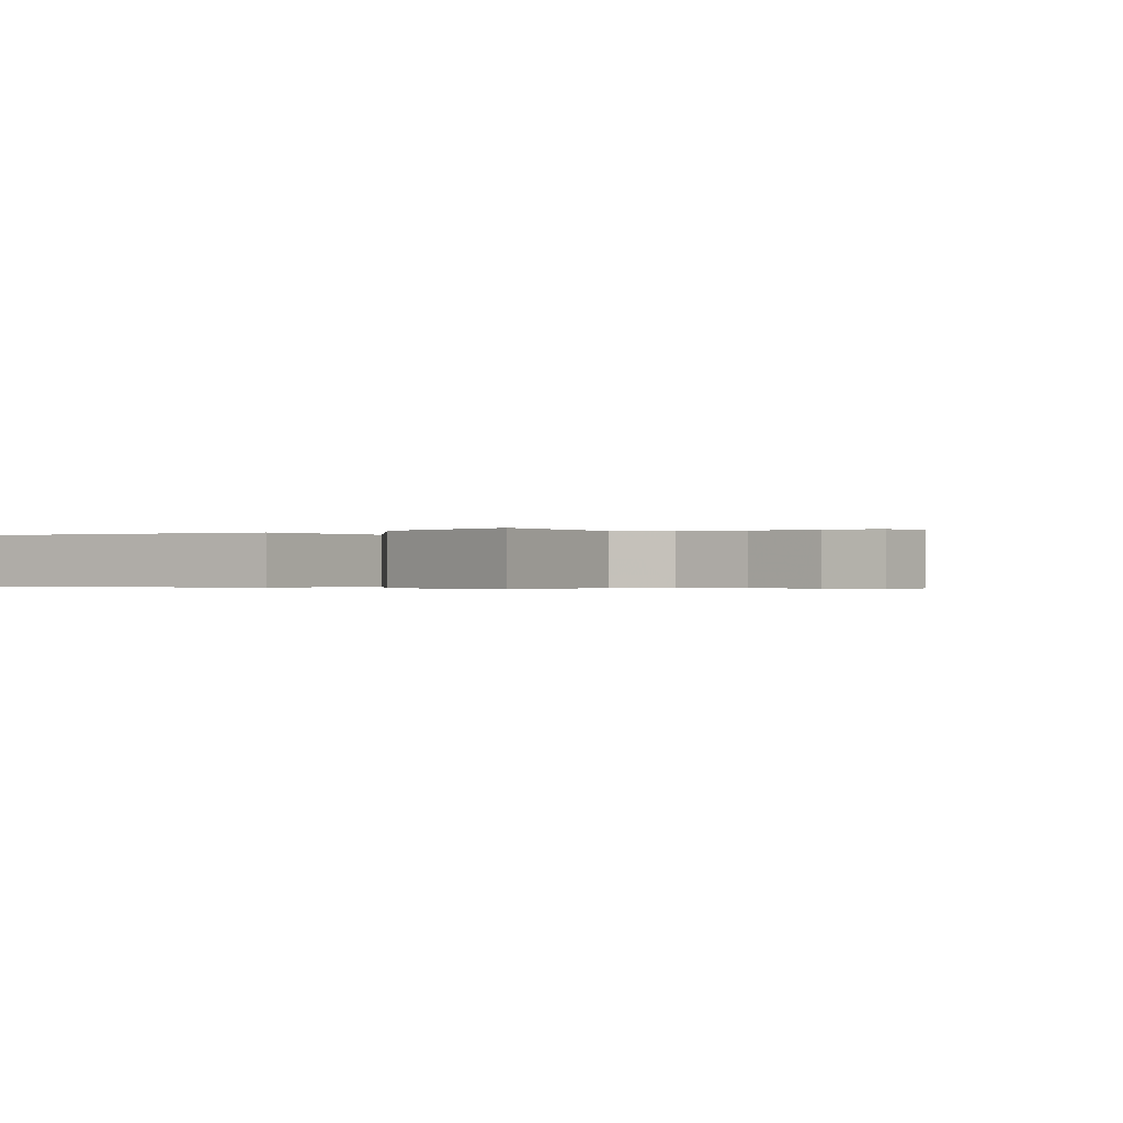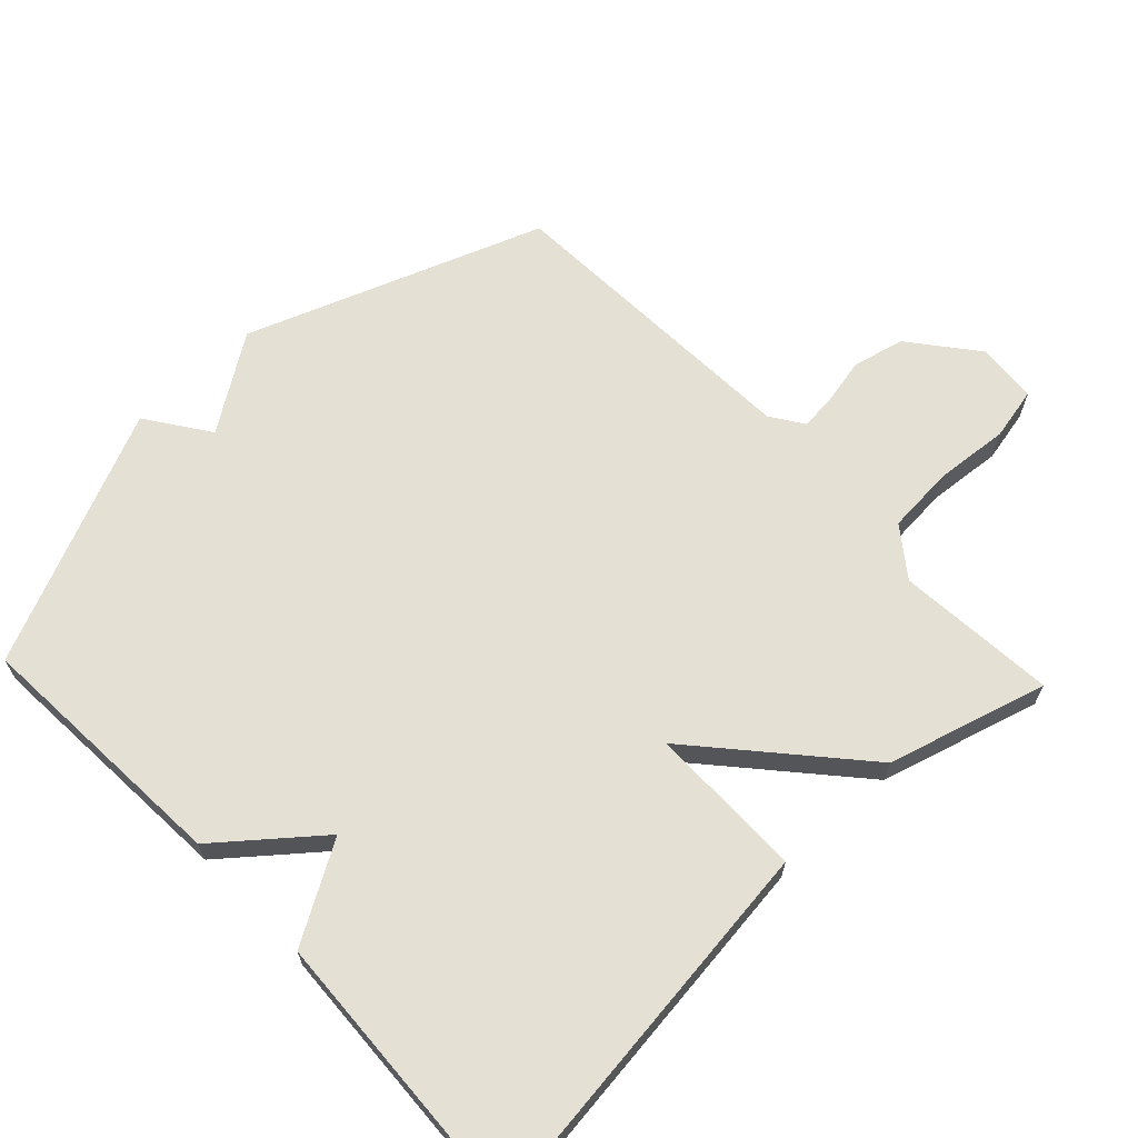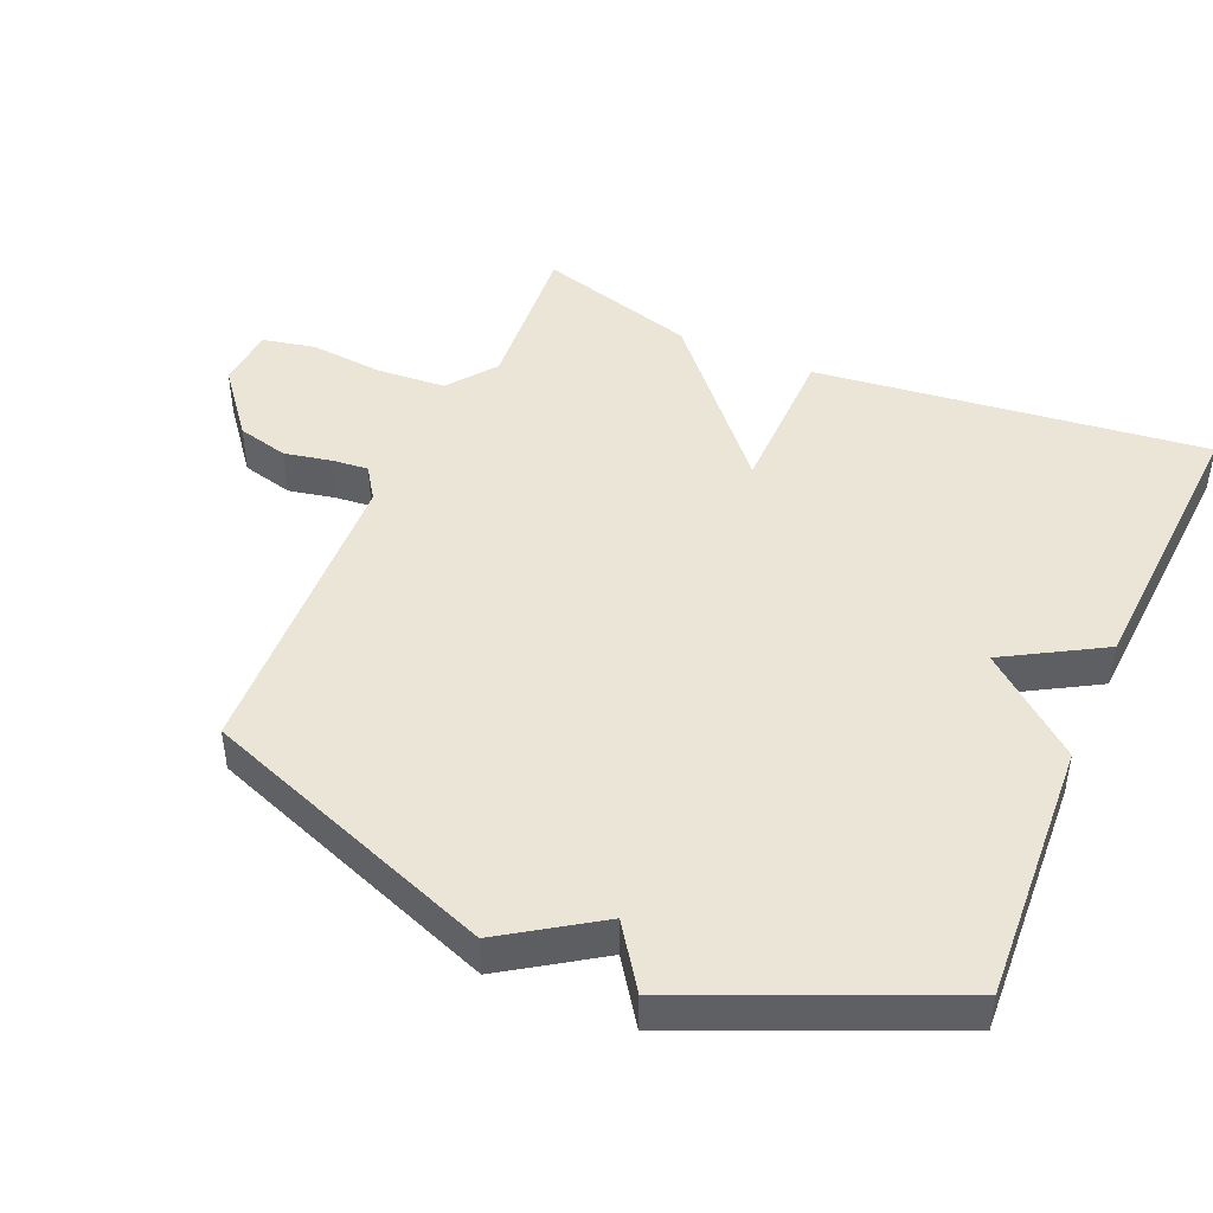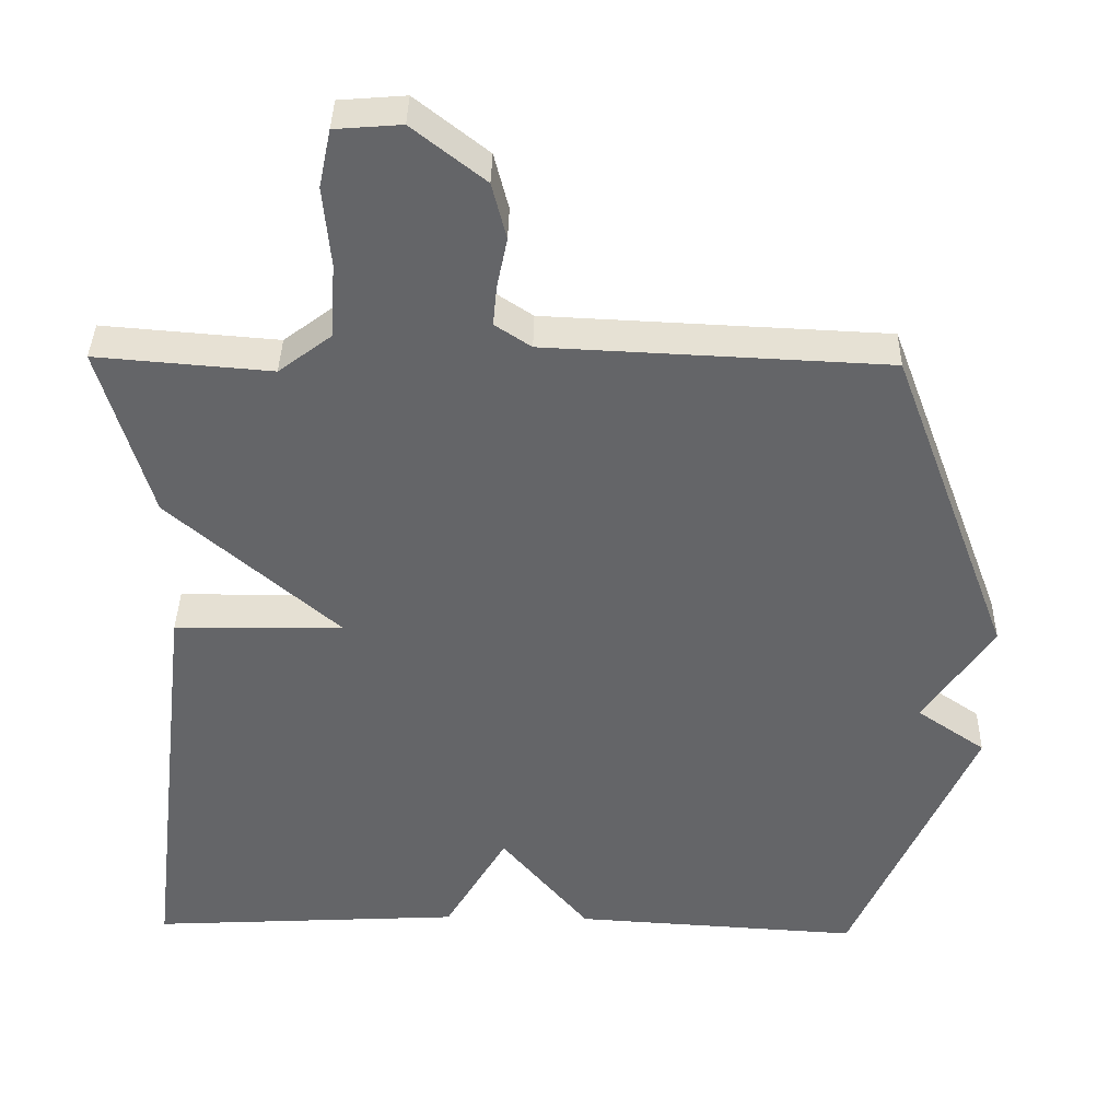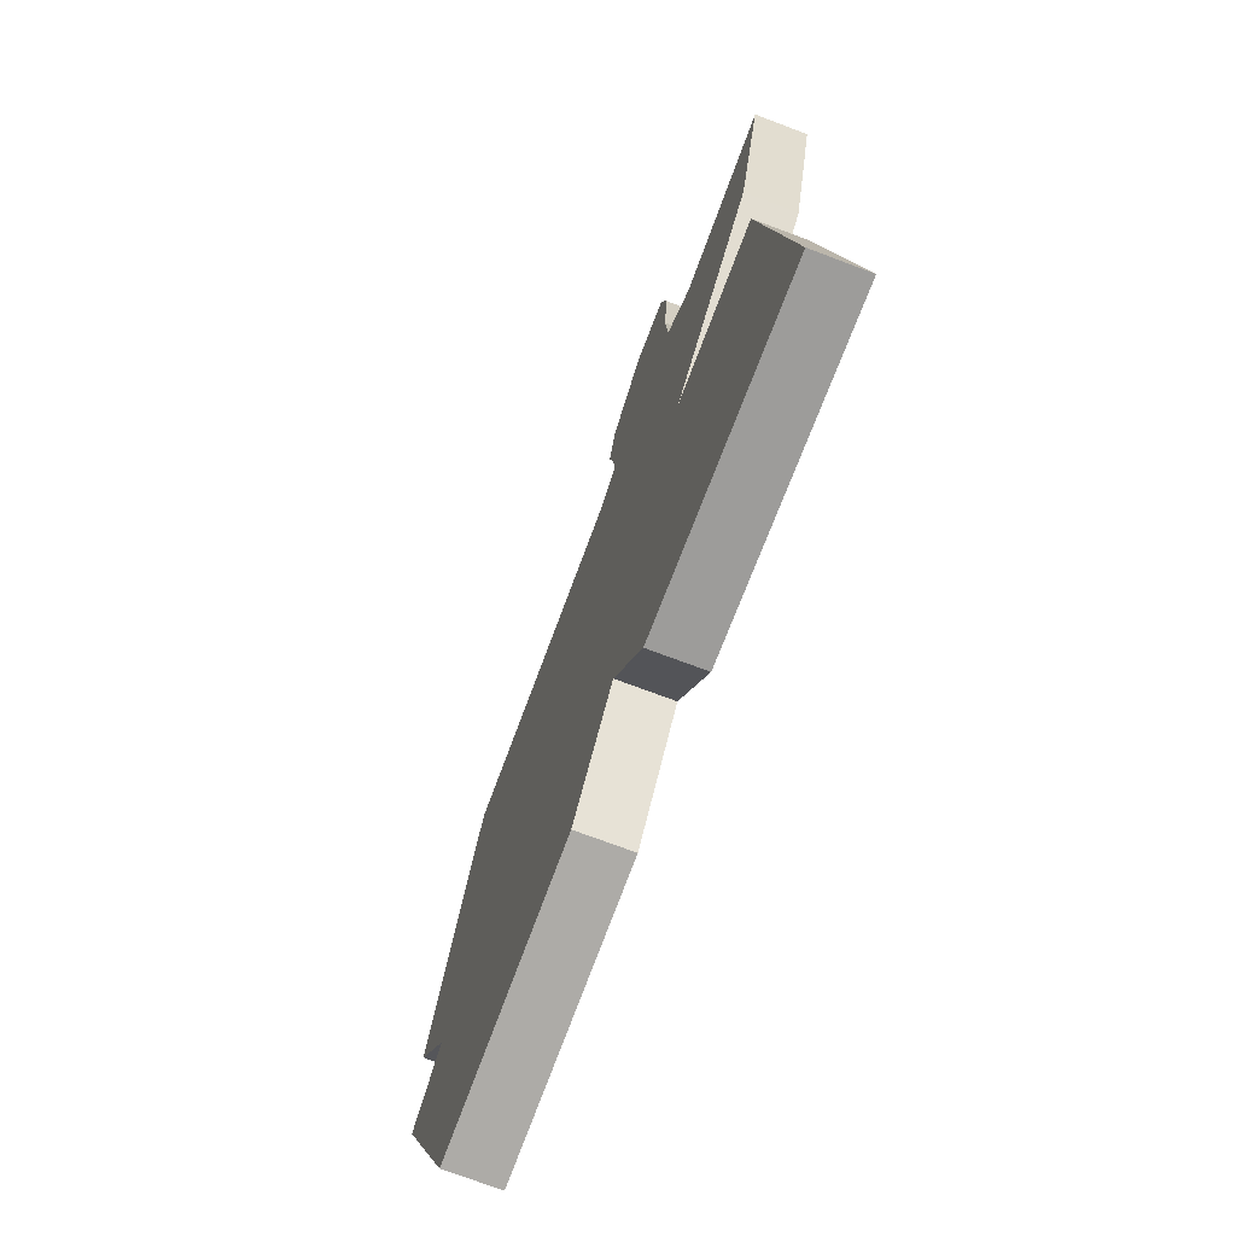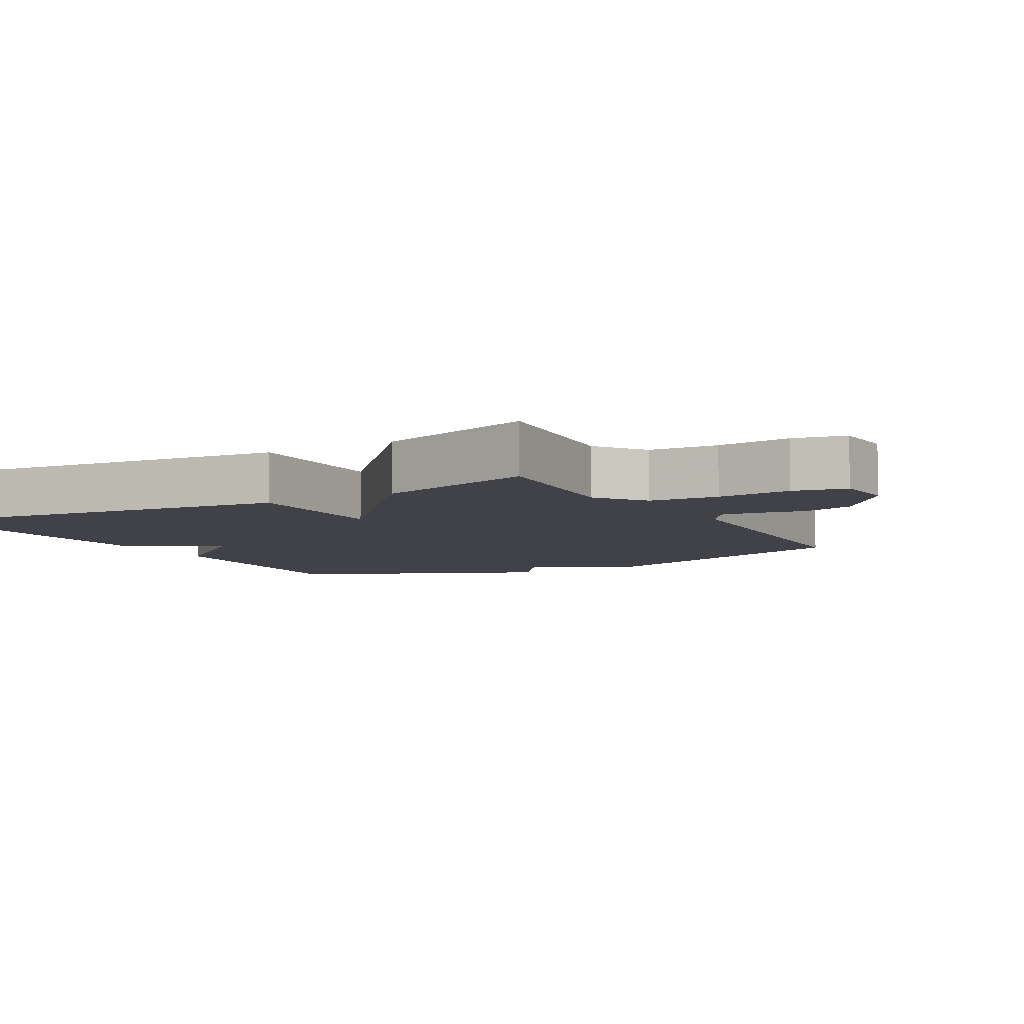
<metadata>
{"format":"obj","ext":"obj","renderer":"f3d","projection":"perspective","resolution":1024,"background":"white","views":[{"elev":-0.3,"azim":-54.5,"up":"+Y"},{"elev":65.9,"azim":-133.5,"up":"+Y"},{"elev":45.6,"azim":113.5,"up":"+Y"},{"elev":38.3,"azim":1.1,"up":"+Z"},{"elev":-73.1,"azim":-110.6,"up":"+Z"},{"elev":-6.8,"azim":-60.6,"up":"+Y"}]}
</metadata>
<code>
v -0.5 0.07 -0.5
v -0.433 0.07 0.068
v -0.207 0.07 0.07
v -0.433 0.07 0.268
v -0.5 0.07 0.5
v -0.267 0.07 0.481
v -0.197 0.07 0.534
v -0.19 0.07 0.634
v -0.2 0.07 0.741
v -0.184 0.07 0.818
v -0.096 0.07 0.825
v 0 0.07 0.749
v 0.019 0.07 0.674
v 0.005 0.07 0.606
v 0 0.07 0.553
v 0.048 0.07 0.521
v 0.5 0.07 0.5
v 0.661 0.07 0.07
v 0.57 0.07 -0.067
v 0.661 0.07 -0.13
v 0.5 0.07 -0.5
v 0.118 0.07 -0.477
v 0.001 0.07 -0.335
v -0.082 0.07 -0.477
v -0.5 0 -0.5
v -0.433 0 0.068
v -0.207 0 0.07
v -0.433 0 0.268
v -0.5 0 0.5
v -0.267 0 0.481
v -0.197 0 0.534
v -0.19 0 0.634
v -0.2 0 0.741
v -0.184 0 0.818
v -0.096 0 0.825
v 0 0 0.749
v 0.019 0 0.674
v 0.005 0 0.606
v 0 0 0.553
v 0.048 0 0.521
v 0.5 0 0.5
v 0.661 0 0.07
v 0.57 0 -0.067
v 0.661 0 -0.13
v 0.5 0 -0.5
v 0.118 0 -0.477
v 0.001 0 -0.335
v -0.082 0 -0.477
f 1 2 3
f 24 1 3
f 23 24 3
f 22 23 3
f 21 22 3
f 20 21 3
f 19 20 3
f 19 3 4
f 18 19 4
f 17 18 4
f 16 17 4
f 15 16 4
f 14 15 4
f 12 13 14
f 11 12 14
f 10 11 14
f 9 10 14
f 8 9 14
f 7 8 14
f 6 7 14 4
f 4 5 6
f 27 26 25
f 27 25 48
f 27 48 47
f 27 47 46
f 27 46 45
f 27 45 44
f 27 44 43
f 28 27 43
f 28 43 42
f 28 42 41
f 28 41 40
f 28 40 39
f 28 39 38
f 38 37 36
f 38 36 35
f 38 35 34
f 38 34 33
f 38 33 32
f 38 32 31
f 28 38 31 30
f 30 29 28
f 1 25 26 2
f 2 26 27 3
f 3 27 28 4
f 4 28 29 5
f 5 29 30 6
f 6 30 31 7
f 7 31 32 8
f 8 32 33 9
f 9 33 34 10
f 10 34 35 11
f 11 35 36 12
f 12 36 37 13
f 13 37 38 14
f 14 38 39 15
f 15 39 40 16
f 16 40 41 17
f 17 41 42 18
f 18 42 43 19
f 19 43 44 20
f 20 44 45 21
f 21 45 46 22
f 22 46 47 23
f 23 47 48 24
f 24 48 25 1

</code>
